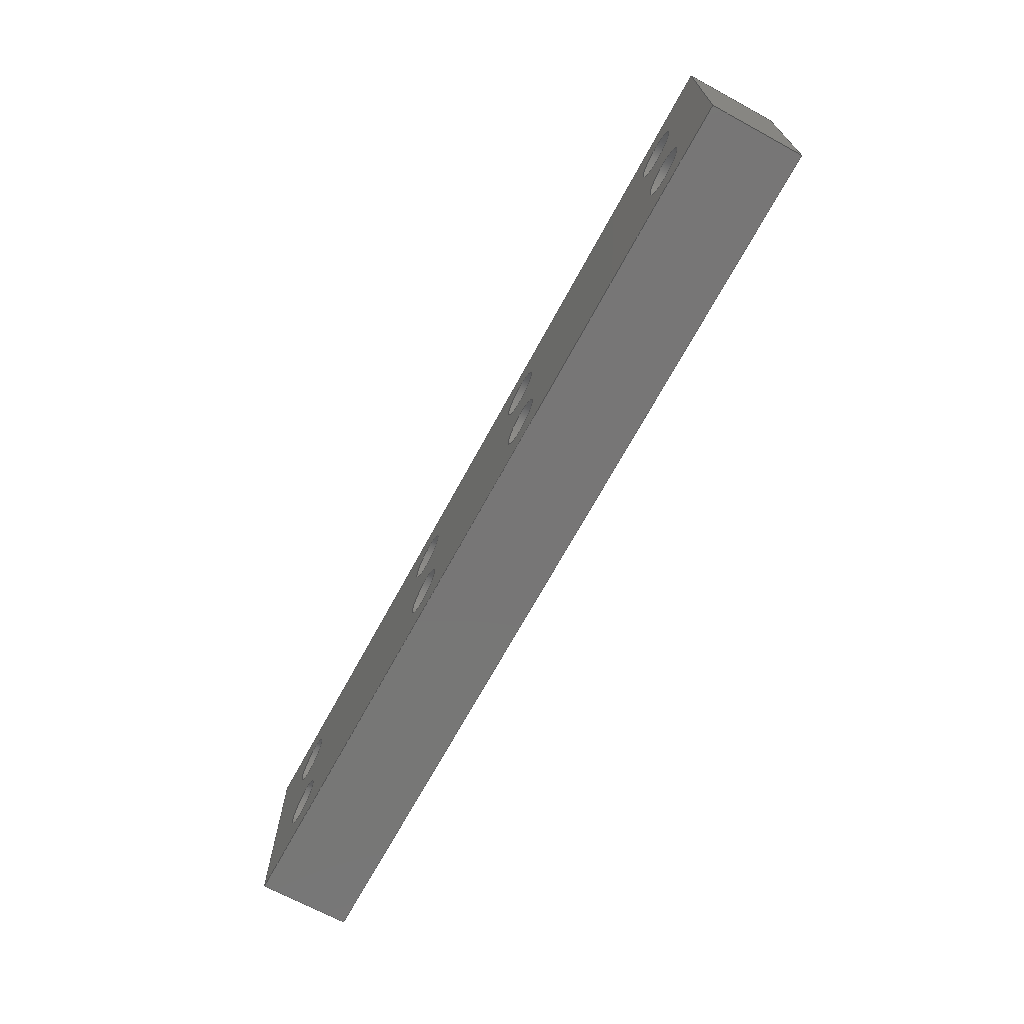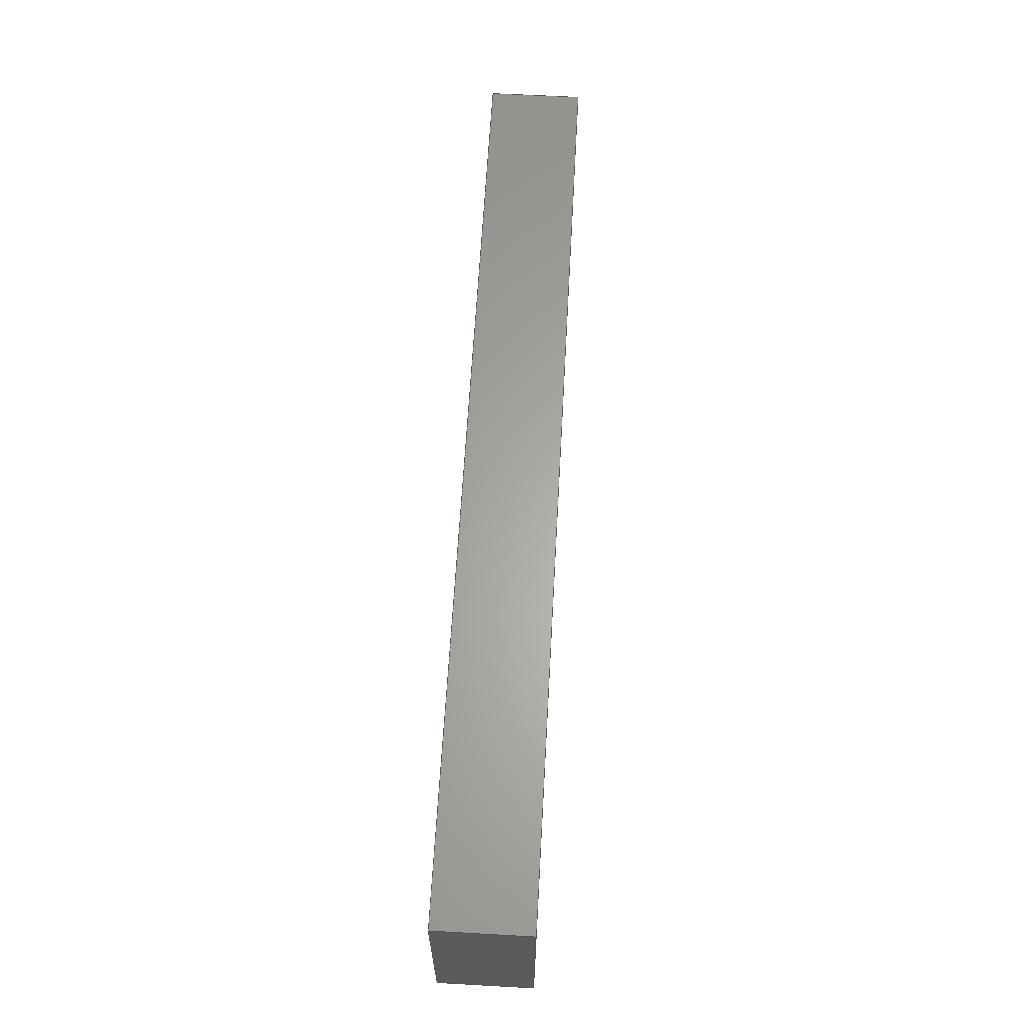
<metadata>
{"format":"step","ext":"stp","renderer":"f3d","projection":"perspective","resolution":1024,"background":"white","views":[{"elev":-69.1,"azim":-118.5,"up":"+Y"},{"elev":63.1,"azim":-86.8,"up":"+Y"}]}
</metadata>
<code>
ISO-10303-21;
DATA;
#1=PROPERTY_DEFINITION_REPRESENTATION(#5,#3);
#2=PROPERTY_DEFINITION_REPRESENTATION(#6,#4);
#3=REPRESENTATION('',(#7),#448);
#4=REPRESENTATION('',(#8),#448);
#5=PROPERTY_DEFINITION('pmi validation property','',#453);
#6=PROPERTY_DEFINITION('pmi validation property','',#453);
#7=VALUE_REPRESENTATION_ITEM('number of annotations',COUNT_MEASURE(0));
#8=VALUE_REPRESENTATION_ITEM('number of views',COUNT_MEASURE(0));
#9=SHAPE_REPRESENTATION_RELATIONSHIP('','',#274,#10);
#10=ADVANCED_BREP_SHAPE_REPRESENTATION('',(#272),#448);
#11=LINE('',#387,#23);
#12=LINE('',#390,#24);
#13=LINE('',#392,#25);
#14=LINE('',#394,#26);
#15=LINE('',#410,#27);
#16=LINE('',#413,#28);
#17=LINE('',#415,#29);
#18=LINE('',#417,#30);
#19=LINE('',#433,#31);
#20=LINE('',#434,#32);
#21=LINE('',#436,#33);
#22=LINE('',#437,#34);
#23=VECTOR('',#316,1000);
#24=VECTOR('',#317,1000);
#25=VECTOR('',#318,1000);
#26=VECTOR('',#319,1000);
#27=VECTOR('',#336,1000);
#28=VECTOR('',#337,1000);
#29=VECTOR('',#338,1000);
#30=VECTOR('',#339,1000);
#31=VECTOR('',#356,1000);
#32=VECTOR('',#357,1000);
#33=VECTOR('',#360,1000);
#34=VECTOR('',#361,1000);
#35=PLANE('',#279);
#36=PLANE('',#287);
#37=PLANE('',#295);
#38=PLANE('',#296);
#39=PLANE('',#297);
#40=PLANE('',#302);
#41=ORIENTED_EDGE('',*,*,#97,.F.);
#42=ORIENTED_EDGE('',*,*,#98,.F.);
#43=ORIENTED_EDGE('',*,*,#99,.F.);
#44=ORIENTED_EDGE('',*,*,#100,.T.);
#45=ORIENTED_EDGE('',*,*,#101,.T.);
#46=ORIENTED_EDGE('',*,*,#102,.F.);
#47=ORIENTED_EDGE('',*,*,#98,.T.);
#48=ORIENTED_EDGE('',*,*,#103,.F.);
#49=ORIENTED_EDGE('',*,*,#104,.F.);
#50=ORIENTED_EDGE('',*,*,#105,.F.);
#51=ORIENTED_EDGE('',*,*,#106,.F.);
#52=ORIENTED_EDGE('',*,*,#107,.T.);
#53=ORIENTED_EDGE('',*,*,#108,.T.);
#54=ORIENTED_EDGE('',*,*,#109,.T.);
#55=ORIENTED_EDGE('',*,*,#110,.T.);
#56=ORIENTED_EDGE('',*,*,#111,.F.);
#57=ORIENTED_EDGE('',*,*,#112,.F.);
#58=ORIENTED_EDGE('',*,*,#113,.T.);
#59=ORIENTED_EDGE('',*,*,#97,.T.);
#60=ORIENTED_EDGE('',*,*,#114,.T.);
#61=ORIENTED_EDGE('',*,*,#115,.T.);
#62=ORIENTED_EDGE('',*,*,#116,.T.);
#63=ORIENTED_EDGE('',*,*,#117,.F.);
#64=ORIENTED_EDGE('',*,*,#118,.F.);
#65=ORIENTED_EDGE('',*,*,#119,.F.);
#66=ORIENTED_EDGE('',*,*,#120,.F.);
#67=ORIENTED_EDGE('',*,*,#112,.T.);
#68=ORIENTED_EDGE('',*,*,#121,.F.);
#69=ORIENTED_EDGE('',*,*,#99,.T.);
#70=ORIENTED_EDGE('',*,*,#122,.T.);
#71=ORIENTED_EDGE('',*,*,#101,.F.);
#72=ORIENTED_EDGE('',*,*,#123,.T.);
#73=ORIENTED_EDGE('',*,*,#110,.F.);
#74=ORIENTED_EDGE('',*,*,#124,.F.);
#75=ORIENTED_EDGE('',*,*,#113,.F.);
#76=ORIENTED_EDGE('',*,*,#122,.F.);
#77=ORIENTED_EDGE('',*,*,#102,.T.);
#78=ORIENTED_EDGE('',*,*,#124,.T.);
#79=ORIENTED_EDGE('',*,*,#105,.T.);
#80=ORIENTED_EDGE('',*,*,#116,.F.);
#81=ORIENTED_EDGE('',*,*,#104,.T.);
#82=ORIENTED_EDGE('',*,*,#115,.F.);
#83=ORIENTED_EDGE('',*,*,#103,.T.);
#84=ORIENTED_EDGE('',*,*,#114,.F.);
#85=ORIENTED_EDGE('',*,*,#117,.T.);
#86=ORIENTED_EDGE('',*,*,#106,.T.);
#87=ORIENTED_EDGE('',*,*,#111,.T.);
#88=ORIENTED_EDGE('',*,*,#123,.F.);
#89=ORIENTED_EDGE('',*,*,#100,.F.);
#90=ORIENTED_EDGE('',*,*,#121,.T.);
#91=ORIENTED_EDGE('',*,*,#109,.F.);
#92=ORIENTED_EDGE('',*,*,#120,.T.);
#93=ORIENTED_EDGE('',*,*,#108,.F.);
#94=ORIENTED_EDGE('',*,*,#119,.T.);
#95=ORIENTED_EDGE('',*,*,#107,.F.);
#96=ORIENTED_EDGE('',*,*,#118,.T.);
#97=EDGE_CURVE('',#125,#125,#149,.F.);
#98=EDGE_CURVE('',#126,#126,#150,.F.);
#99=EDGE_CURVE('',#127,#128,#11,.T.);
#100=EDGE_CURVE('',#127,#129,#12,.T.);
#101=EDGE_CURVE('',#129,#130,#13,.T.);
#102=EDGE_CURVE('',#128,#130,#14,.T.);
#103=EDGE_CURVE('',#131,#131,#151,.T.);
#104=EDGE_CURVE('',#132,#132,#152,.T.);
#105=EDGE_CURVE('',#133,#133,#153,.T.);
#106=EDGE_CURVE('',#134,#134,#154,.F.);
#107=EDGE_CURVE('',#135,#135,#155,.T.);
#108=EDGE_CURVE('',#136,#136,#156,.T.);
#109=EDGE_CURVE('',#137,#137,#157,.T.);
#110=EDGE_CURVE('',#138,#139,#15,.T.);
#111=EDGE_CURVE('',#140,#139,#16,.T.);
#112=EDGE_CURVE('',#141,#140,#17,.T.);
#113=EDGE_CURVE('',#141,#138,#18,.T.);
#114=EDGE_CURVE('',#142,#142,#158,.T.);
#115=EDGE_CURVE('',#143,#143,#159,.T.);
#116=EDGE_CURVE('',#144,#144,#160,.T.);
#117=EDGE_CURVE('',#145,#145,#161,.F.);
#118=EDGE_CURVE('',#146,#146,#162,.T.);
#119=EDGE_CURVE('',#147,#147,#163,.T.);
#120=EDGE_CURVE('',#148,#148,#164,.T.);
#121=EDGE_CURVE('',#127,#140,#19,.T.);
#122=EDGE_CURVE('',#128,#141,#20,.T.);
#123=EDGE_CURVE('',#129,#139,#21,.T.);
#124=EDGE_CURVE('',#130,#138,#22,.T.);
#125=VERTEX_POINT('',#383);
#126=VERTEX_POINT('',#385);
#127=VERTEX_POINT('',#388);
#128=VERTEX_POINT('',#389);
#129=VERTEX_POINT('',#391);
#130=VERTEX_POINT('',#393);
#131=VERTEX_POINT('',#396);
#132=VERTEX_POINT('',#398);
#133=VERTEX_POINT('',#400);
#134=VERTEX_POINT('',#402);
#135=VERTEX_POINT('',#404);
#136=VERTEX_POINT('',#406);
#137=VERTEX_POINT('',#408);
#138=VERTEX_POINT('',#411);
#139=VERTEX_POINT('',#412);
#140=VERTEX_POINT('',#414);
#141=VERTEX_POINT('',#416);
#142=VERTEX_POINT('',#419);
#143=VERTEX_POINT('',#421);
#144=VERTEX_POINT('',#423);
#145=VERTEX_POINT('',#425);
#146=VERTEX_POINT('',#427);
#147=VERTEX_POINT('',#429);
#148=VERTEX_POINT('',#431);
#149=CIRCLE('',#277,1.35);
#150=CIRCLE('',#278,1.35);
#151=CIRCLE('',#280,1.35);
#152=CIRCLE('',#281,1.35);
#153=CIRCLE('',#282,1.35);
#154=CIRCLE('',#283,1.35);
#155=CIRCLE('',#284,1.35);
#156=CIRCLE('',#285,1.35);
#157=CIRCLE('',#286,1.35);
#158=CIRCLE('',#288,1.35);
#159=CIRCLE('',#289,1.35);
#160=CIRCLE('',#290,1.35);
#161=CIRCLE('',#291,1.35);
#162=CIRCLE('',#292,1.35);
#163=CIRCLE('',#293,1.35);
#164=CIRCLE('',#294,1.35);
#165=EDGE_LOOP('',(#41));
#166=EDGE_LOOP('',(#42));
#167=EDGE_LOOP('',(#43,#44,#45,#46));
#168=EDGE_LOOP('',(#47));
#169=EDGE_LOOP('',(#48));
#170=EDGE_LOOP('',(#49));
#171=EDGE_LOOP('',(#50));
#172=EDGE_LOOP('',(#51));
#173=EDGE_LOOP('',(#52));
#174=EDGE_LOOP('',(#53));
#175=EDGE_LOOP('',(#54));
#176=EDGE_LOOP('',(#55,#56,#57,#58));
#177=EDGE_LOOP('',(#59));
#178=EDGE_LOOP('',(#60));
#179=EDGE_LOOP('',(#61));
#180=EDGE_LOOP('',(#62));
#181=EDGE_LOOP('',(#63));
#182=EDGE_LOOP('',(#64));
#183=EDGE_LOOP('',(#65));
#184=EDGE_LOOP('',(#66));
#185=EDGE_LOOP('',(#67,#68,#69,#70));
#186=EDGE_LOOP('',(#71,#72,#73,#74));
#187=EDGE_LOOP('',(#75,#76,#77,#78));
#188=EDGE_LOOP('',(#79));
#189=EDGE_LOOP('',(#80));
#190=EDGE_LOOP('',(#81));
#191=EDGE_LOOP('',(#82));
#192=EDGE_LOOP('',(#83));
#193=EDGE_LOOP('',(#84));
#194=EDGE_LOOP('',(#85));
#195=EDGE_LOOP('',(#86));
#196=EDGE_LOOP('',(#87,#88,#89,#90));
#197=EDGE_LOOP('',(#91));
#198=EDGE_LOOP('',(#92));
#199=EDGE_LOOP('',(#93));
#200=EDGE_LOOP('',(#94));
#201=EDGE_LOOP('',(#95));
#202=EDGE_LOOP('',(#96));
#203=FACE_BOUND('',#165,.T.);
#204=FACE_BOUND('',#166,.T.);
#205=FACE_BOUND('',#167,.T.);
#206=FACE_BOUND('',#168,.T.);
#207=FACE_BOUND('',#169,.T.);
#208=FACE_BOUND('',#170,.T.);
#209=FACE_BOUND('',#171,.T.);
#210=FACE_BOUND('',#172,.T.);
#211=FACE_BOUND('',#173,.T.);
#212=FACE_BOUND('',#174,.T.);
#213=FACE_BOUND('',#175,.T.);
#214=FACE_BOUND('',#176,.T.);
#215=FACE_BOUND('',#177,.T.);
#216=FACE_BOUND('',#178,.T.);
#217=FACE_BOUND('',#179,.T.);
#218=FACE_BOUND('',#180,.T.);
#219=FACE_BOUND('',#181,.T.);
#220=FACE_BOUND('',#182,.T.);
#221=FACE_BOUND('',#183,.T.);
#222=FACE_BOUND('',#184,.T.);
#223=FACE_BOUND('',#185,.T.);
#224=FACE_BOUND('',#186,.T.);
#225=FACE_BOUND('',#187,.T.);
#226=FACE_BOUND('',#188,.T.);
#227=FACE_BOUND('',#189,.T.);
#228=FACE_BOUND('',#190,.T.);
#229=FACE_BOUND('',#191,.T.);
#230=FACE_BOUND('',#192,.T.);
#231=FACE_BOUND('',#193,.T.);
#232=FACE_BOUND('',#194,.T.);
#233=FACE_BOUND('',#195,.T.);
#234=FACE_BOUND('',#196,.T.);
#235=FACE_BOUND('',#197,.T.);
#236=FACE_BOUND('',#198,.T.);
#237=FACE_BOUND('',#199,.T.);
#238=FACE_BOUND('',#200,.T.);
#239=FACE_BOUND('',#201,.T.);
#240=FACE_BOUND('',#202,.T.);
#241=CYLINDRICAL_SURFACE('',#276,1.35);
#242=CYLINDRICAL_SURFACE('',#298,1.35);
#243=CYLINDRICAL_SURFACE('',#299,1.35);
#244=CYLINDRICAL_SURFACE('',#300,1.35);
#245=CYLINDRICAL_SURFACE('',#301,1.35);
#246=CYLINDRICAL_SURFACE('',#303,1.35);
#247=CYLINDRICAL_SURFACE('',#304,1.35);
#248=CYLINDRICAL_SURFACE('',#305,1.35);
#249=ADVANCED_FACE('',(#203,#204),#241,.F.);
#250=ADVANCED_FACE('',(#205,#206,#207,#208,#209,#210,#211,#212,#213),#35,
 .F.);
#251=ADVANCED_FACE('',(#214,#215,#216,#217,#218,#219,#220,#221,#222),#36,
 .F.);
#252=ADVANCED_FACE('',(#223),#37,.T.);
#253=ADVANCED_FACE('',(#224),#38,.F.);
#254=ADVANCED_FACE('',(#225),#39,.F.);
#255=ADVANCED_FACE('',(#226,#227),#242,.F.);
#256=ADVANCED_FACE('',(#228,#229),#243,.F.);
#257=ADVANCED_FACE('',(#230,#231),#244,.F.);
#258=ADVANCED_FACE('',(#232,#233),#245,.F.);
#259=ADVANCED_FACE('',(#234),#40,.F.);
#260=ADVANCED_FACE('',(#235,#236),#246,.F.);
#261=ADVANCED_FACE('',(#237,#238),#247,.F.);
#262=ADVANCED_FACE('',(#239,#240),#248,.F.);
#263=CLOSED_SHELL('',(#249,#250,#251,#252,#253,#254,#255,#256,#257,#258,
#259,#260,#261,#262));
#264=STYLED_ITEM('',(#265),#272);
#265=PRESENTATION_STYLE_ASSIGNMENT((#266));
#266=SURFACE_STYLE_USAGE(.BOTH.,#267);
#267=SURFACE_SIDE_STYLE('',(#268));
#268=SURFACE_STYLE_FILL_AREA(#269);
#269=FILL_AREA_STYLE('',(#270));
#270=FILL_AREA_STYLE_COLOUR('',#271);
#271=COLOUR_RGB('',0.507,0.5316,0.55);
#272=MANIFOLD_SOLID_BREP('',#263);
#273=SHAPE_DEFINITION_REPRESENTATION(#453,#274);
#274=SHAPE_REPRESENTATION('BoxMotorSideBraceLink_03',(#275),#448);
#275=AXIS2_PLACEMENT_3D('',#380,#306,#307);
#276=AXIS2_PLACEMENT_3D('',#381,#308,#309);
#277=AXIS2_PLACEMENT_3D('',#382,#310,#311);
#278=AXIS2_PLACEMENT_3D('',#384,#312,#313);
#279=AXIS2_PLACEMENT_3D('',#386,#314,#315);
#280=AXIS2_PLACEMENT_3D('',#395,#320,#321);
#281=AXIS2_PLACEMENT_3D('',#397,#322,#323);
#282=AXIS2_PLACEMENT_3D('',#399,#324,#325);
#283=AXIS2_PLACEMENT_3D('',#401,#326,#327);
#284=AXIS2_PLACEMENT_3D('',#403,#328,#329);
#285=AXIS2_PLACEMENT_3D('',#405,#330,#331);
#286=AXIS2_PLACEMENT_3D('',#407,#332,#333);
#287=AXIS2_PLACEMENT_3D('',#409,#334,#335);
#288=AXIS2_PLACEMENT_3D('',#418,#340,#341);
#289=AXIS2_PLACEMENT_3D('',#420,#342,#343);
#290=AXIS2_PLACEMENT_3D('',#422,#344,#345);
#291=AXIS2_PLACEMENT_3D('',#424,#346,#347);
#292=AXIS2_PLACEMENT_3D('',#426,#348,#349);
#293=AXIS2_PLACEMENT_3D('',#428,#350,#351);
#294=AXIS2_PLACEMENT_3D('',#430,#352,#353);
#295=AXIS2_PLACEMENT_3D('',#432,#354,#355);
#296=AXIS2_PLACEMENT_3D('',#435,#358,#359);
#297=AXIS2_PLACEMENT_3D('',#438,#362,#363);
#298=AXIS2_PLACEMENT_3D('',#439,#364,#365);
#299=AXIS2_PLACEMENT_3D('',#440,#366,#367);
#300=AXIS2_PLACEMENT_3D('',#441,#368,#369);
#301=AXIS2_PLACEMENT_3D('',#442,#370,#371);
#302=AXIS2_PLACEMENT_3D('',#443,#372,#373);
#303=AXIS2_PLACEMENT_3D('',#444,#374,#375);
#304=AXIS2_PLACEMENT_3D('',#445,#376,#377);
#305=AXIS2_PLACEMENT_3D('',#446,#378,#379);
#306=DIRECTION('',(0,0,1));
#307=DIRECTION('',(1,0,0));
#308=DIRECTION('',(0,0,-1));
#309=DIRECTION('',(1,0,0));
#310=DIRECTION('',(0,0,-1));
#311=DIRECTION('',(-1,0,0));
#312=DIRECTION('',(0,0,1));
#313=DIRECTION('',(1,0,0));
#314=DIRECTION('',(0,0,-1));
#315=DIRECTION('',(1,0,0));
#316=DIRECTION('',(-1,0,0));
#317=DIRECTION('',(0,1,0));
#318=DIRECTION('',(-1,0,0));
#319=DIRECTION('',(0,1,0));
#320=DIRECTION('',(0,0,1));
#321=DIRECTION('',(1,0,0));
#322=DIRECTION('',(0,0,1));
#323=DIRECTION('',(1,0,0));
#324=DIRECTION('',(0,0,1));
#325=DIRECTION('',(1,0,0));
#326=DIRECTION('',(0,0,-1));
#327=DIRECTION('',(-1,0,0));
#328=DIRECTION('',(0,0,-1));
#329=DIRECTION('',(-1,0,0));
#330=DIRECTION('',(0,0,-1));
#331=DIRECTION('',(-1,0,0));
#332=DIRECTION('',(0,0,-1));
#333=DIRECTION('',(-1,0,0));
#334=DIRECTION('',(0,0,1));
#335=DIRECTION('',(-1,0,0));
#336=DIRECTION('',(1,0,0));
#337=DIRECTION('',(0,1,0));
#338=DIRECTION('',(1,0,0));
#339=DIRECTION('',(0,1,0));
#340=DIRECTION('',(0,0,1));
#341=DIRECTION('',(1,0,0));
#342=DIRECTION('',(0,0,1));
#343=DIRECTION('',(1,0,0));
#344=DIRECTION('',(0,0,1));
#345=DIRECTION('',(1,0,0));
#346=DIRECTION('',(0,0,1));
#347=DIRECTION('',(1,0,0));
#348=DIRECTION('',(0,0,-1));
#349=DIRECTION('',(-1,0,0));
#350=DIRECTION('',(0,0,-1));
#351=DIRECTION('',(-1,0,0));
#352=DIRECTION('',(0,0,-1));
#353=DIRECTION('',(-1,0,0));
#354=DIRECTION('',(0,-1,0));
#355=DIRECTION('',(0,0,1));
#356=DIRECTION('',(0,0,-1));
#357=DIRECTION('',(0,0,-1));
#358=DIRECTION('',(0,-1,0));
#359=DIRECTION('',(0,0,1));
#360=DIRECTION('',(0,0,-1));
#361=DIRECTION('',(0,0,-1));
#362=DIRECTION('',(1,0,0));
#363=DIRECTION('',(0,0,1));
#364=DIRECTION('',(0,0,-1));
#365=DIRECTION('',(1,0,0));
#366=DIRECTION('',(0,0,-1));
#367=DIRECTION('',(1,0,0));
#368=DIRECTION('',(0,0,-1));
#369=DIRECTION('',(1,0,0));
#370=DIRECTION('',(0,0,-1));
#371=DIRECTION('',(-1,0,0));
#372=DIRECTION('',(-1,0,0));
#373=DIRECTION('',(0,0,1));
#374=DIRECTION('',(0,0,-1));
#375=DIRECTION('',(-1,0,0));
#376=DIRECTION('',(0,0,-1));
#377=DIRECTION('',(-1,0,0));
#378=DIRECTION('',(0,0,-1));
#379=DIRECTION('',(-1,0,0));
#380=CARTESIAN_POINT('',(0,0,0));
#381=CARTESIAN_POINT('',(-30.84,8,50.22));
#382=CARTESIAN_POINT('',(-30.84,8,-6.878));
#383=CARTESIAN_POINT('',(-32.19,8,-6.878));
#384=CARTESIAN_POINT('',(-30.84,8,-1.878));
#385=CARTESIAN_POINT('',(-29.49,8,-1.878));
#386=CARTESIAN_POINT('',(-13.4,11,-1.878));
#387=CARTESIAN_POINT('',(-13.4,0,-1.878));
#388=CARTESIAN_POINT('',(-0.5481,0,-1.878));
#389=CARTESIAN_POINT('',(-50.05,0,-1.878));
#390=CARTESIAN_POINT('',(-0.5481,11,-1.878));
#391=CARTESIAN_POINT('',(-0.5481,11,-1.878));
#392=CARTESIAN_POINT('',(-13.4,11,-1.878));
#393=CARTESIAN_POINT('',(-50.05,11,-1.878));
#394=CARTESIAN_POINT('',(-50.05,11,-1.878));
#395=CARTESIAN_POINT('',(-45.84,3,-1.878));
#396=CARTESIAN_POINT('',(-44.49,3,-1.878));
#397=CARTESIAN_POINT('',(-30.84,3,-1.878));
#398=CARTESIAN_POINT('',(-29.49,3,-1.878));
#399=CARTESIAN_POINT('',(-45.84,8,-1.878));
#400=CARTESIAN_POINT('',(-44.49,8,-1.878));
#401=CARTESIAN_POINT('',(-19.75,8,-1.878));
#402=CARTESIAN_POINT('',(-21.1,8,-1.878));
#403=CARTESIAN_POINT('',(-4.752,3,-1.878));
#404=CARTESIAN_POINT('',(-6.102,3,-1.878));
#405=CARTESIAN_POINT('',(-19.75,3,-1.878));
#406=CARTESIAN_POINT('',(-21.1,3,-1.878));
#407=CARTESIAN_POINT('',(-4.752,8,-1.878));
#408=CARTESIAN_POINT('',(-6.102,8,-1.878));
#409=CARTESIAN_POINT('',(7.907,11,-6.878));
#410=CARTESIAN_POINT('',(7.907,11,-6.878));
#411=CARTESIAN_POINT('',(-50.05,11,-6.878));
#412=CARTESIAN_POINT('',(-0.5481,11,-6.878));
#413=CARTESIAN_POINT('',(-0.5481,11,-6.878));
#414=CARTESIAN_POINT('',(-0.5481,0,-6.878));
#415=CARTESIAN_POINT('',(7.907,0,-6.878));
#416=CARTESIAN_POINT('',(-50.05,0,-6.878));
#417=CARTESIAN_POINT('',(-50.05,11,-6.878));
#418=CARTESIAN_POINT('',(-45.84,3,-6.878));
#419=CARTESIAN_POINT('',(-44.49,3,-6.878));
#420=CARTESIAN_POINT('',(-30.84,3,-6.878));
#421=CARTESIAN_POINT('',(-29.49,3,-6.878));
#422=CARTESIAN_POINT('',(-45.84,8,-6.878));
#423=CARTESIAN_POINT('',(-44.49,8,-6.878));
#424=CARTESIAN_POINT('',(-19.75,8,-6.878));
#425=CARTESIAN_POINT('',(-18.4,8,-6.878));
#426=CARTESIAN_POINT('',(-4.752,3,-6.878));
#427=CARTESIAN_POINT('',(-6.102,3,-6.878));
#428=CARTESIAN_POINT('',(-19.75,3,-6.878));
#429=CARTESIAN_POINT('',(-21.1,3,-6.878));
#430=CARTESIAN_POINT('',(-4.752,8,-6.878));
#431=CARTESIAN_POINT('',(-6.102,8,-6.878));
#432=CARTESIAN_POINT('',(-76.6,0,-38.99));
#433=CARTESIAN_POINT('',(-0.5481,0,-2.878));
#434=CARTESIAN_POINT('',(-50.05,0,-2.878));
#435=CARTESIAN_POINT('',(-46.18,11,-34.15));
#436=CARTESIAN_POINT('',(-0.5481,11,-2.878));
#437=CARTESIAN_POINT('',(-50.05,11,-2.878));
#438=CARTESIAN_POINT('',(-50.05,11,-2.878));
#439=CARTESIAN_POINT('',(-45.84,8,-2.878));
#440=CARTESIAN_POINT('',(-30.84,3,-2.878));
#441=CARTESIAN_POINT('',(-45.84,3,-2.878));
#442=CARTESIAN_POINT('',(-19.75,8,50.22));
#443=CARTESIAN_POINT('',(-0.5481,11,-2.878));
#444=CARTESIAN_POINT('',(-4.752,8,-2.878));
#445=CARTESIAN_POINT('',(-19.75,3,-2.878));
#446=CARTESIAN_POINT('',(-4.752,3,-2.878));
#447=MECHANICAL_DESIGN_GEOMETRIC_PRESENTATION_REPRESENTATION('',(#264),
#448);
#448=(
GEOMETRIC_REPRESENTATION_CONTEXT(3)
GLOBAL_UNCERTAINTY_ASSIGNED_CONTEXT((#449))
GLOBAL_UNIT_ASSIGNED_CONTEXT((#452,#451,#450))
REPRESENTATION_CONTEXT('BoxMotorSideBraceLink_03',
'TOP_LEVEL_ASSEMBLY_PART')
);
#449=UNCERTAINTY_MEASURE_WITH_UNIT(LENGTH_MEASURE(0.005),#452,
'DISTANCE_ACCURACY_VALUE','Maximum Tolerance applied to model');
#450=(
NAMED_UNIT(*)
SI_UNIT($,.STERADIAN.)
SOLID_ANGLE_UNIT()
);
#451=(
NAMED_UNIT(*)
PLANE_ANGLE_UNIT()
SI_UNIT($,.RADIAN.)
);
#452=(
LENGTH_UNIT()
NAMED_UNIT(*)
SI_UNIT(.MILLI.,.METRE.)
);
#453=PRODUCT_DEFINITION_SHAPE('','',#454);
#454=PRODUCT_DEFINITION('','',#456,#455);
#455=PRODUCT_DEFINITION_CONTEXT('',#462,'design');
#456=PRODUCT_DEFINITION_FORMATION_WITH_SPECIFIED_SOURCE('','',#458,
 .NOT_KNOWN.);
#457=PRODUCT_RELATED_PRODUCT_CATEGORY('','',(#458));
#458=PRODUCT('BoxMotorSideBraceLink_03','BoxMotorSideBraceLink_03',
'BoxMotorSideBraceLink_03',(#460));
#459=PRODUCT_CATEGORY('','');
#460=PRODUCT_CONTEXT('',#462,'mechanical');
#461=APPLICATION_PROTOCOL_DEFINITION('international standard',
'automotive_design',2010,#462);
#462=APPLICATION_CONTEXT(
'core data for automotive mechanical design processes');
ENDSEC;
END-ISO-10303-21;

</code>
